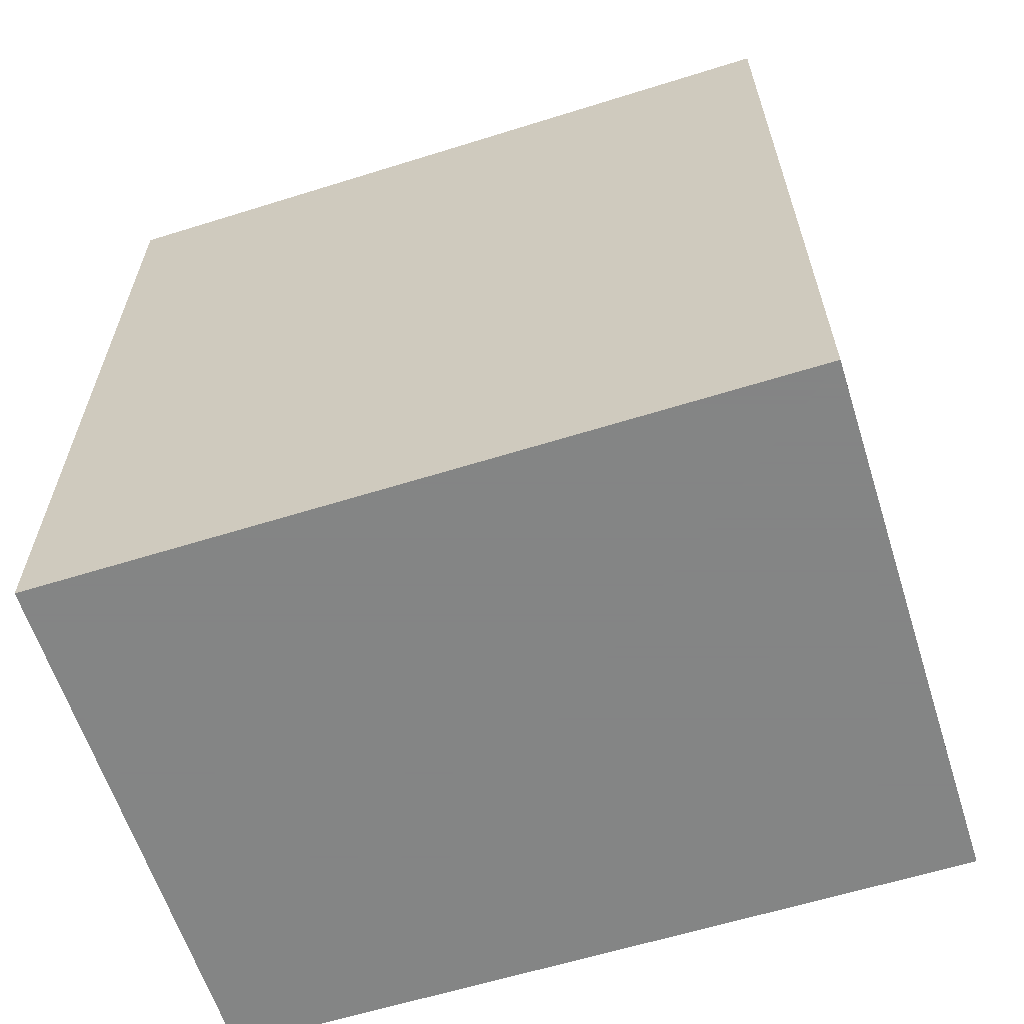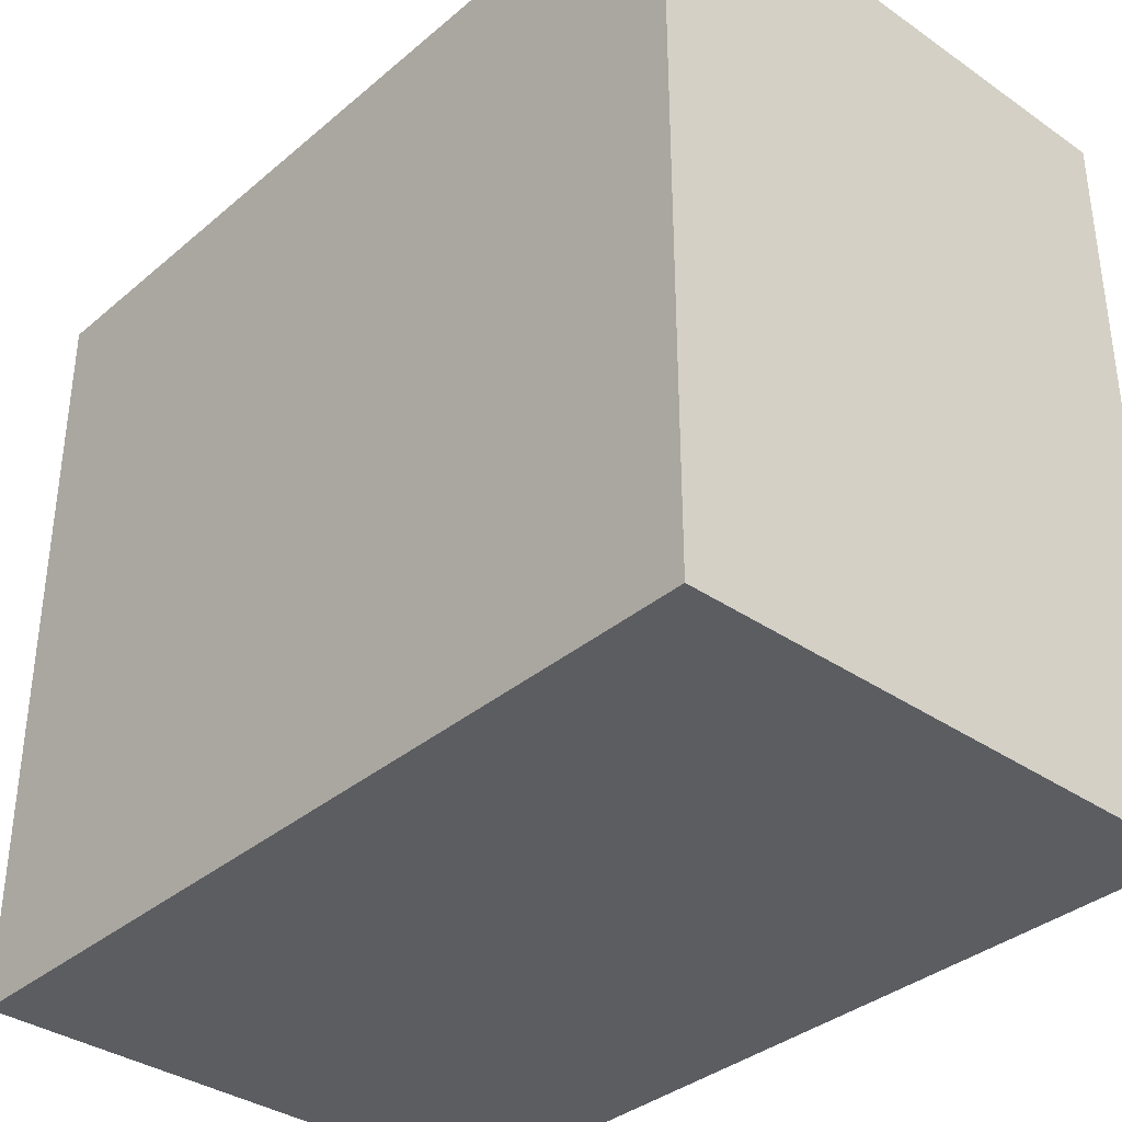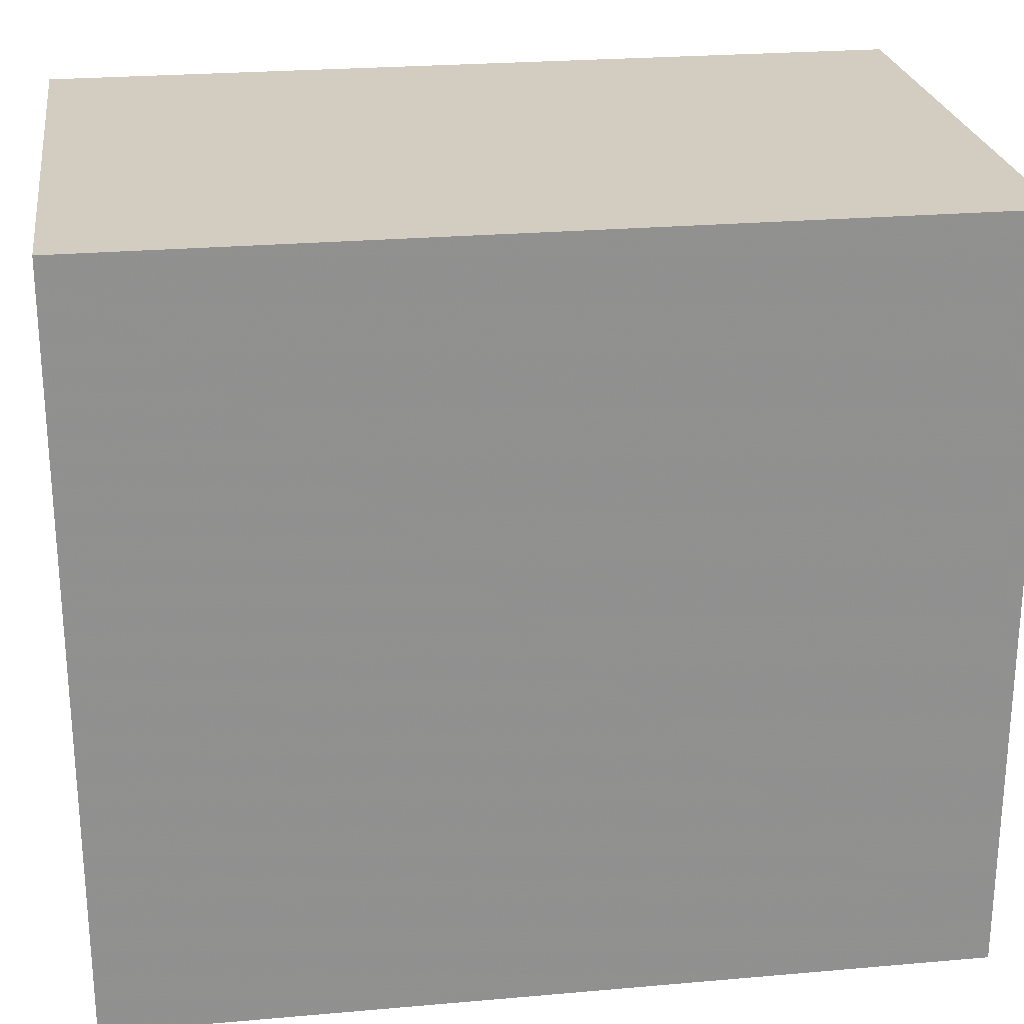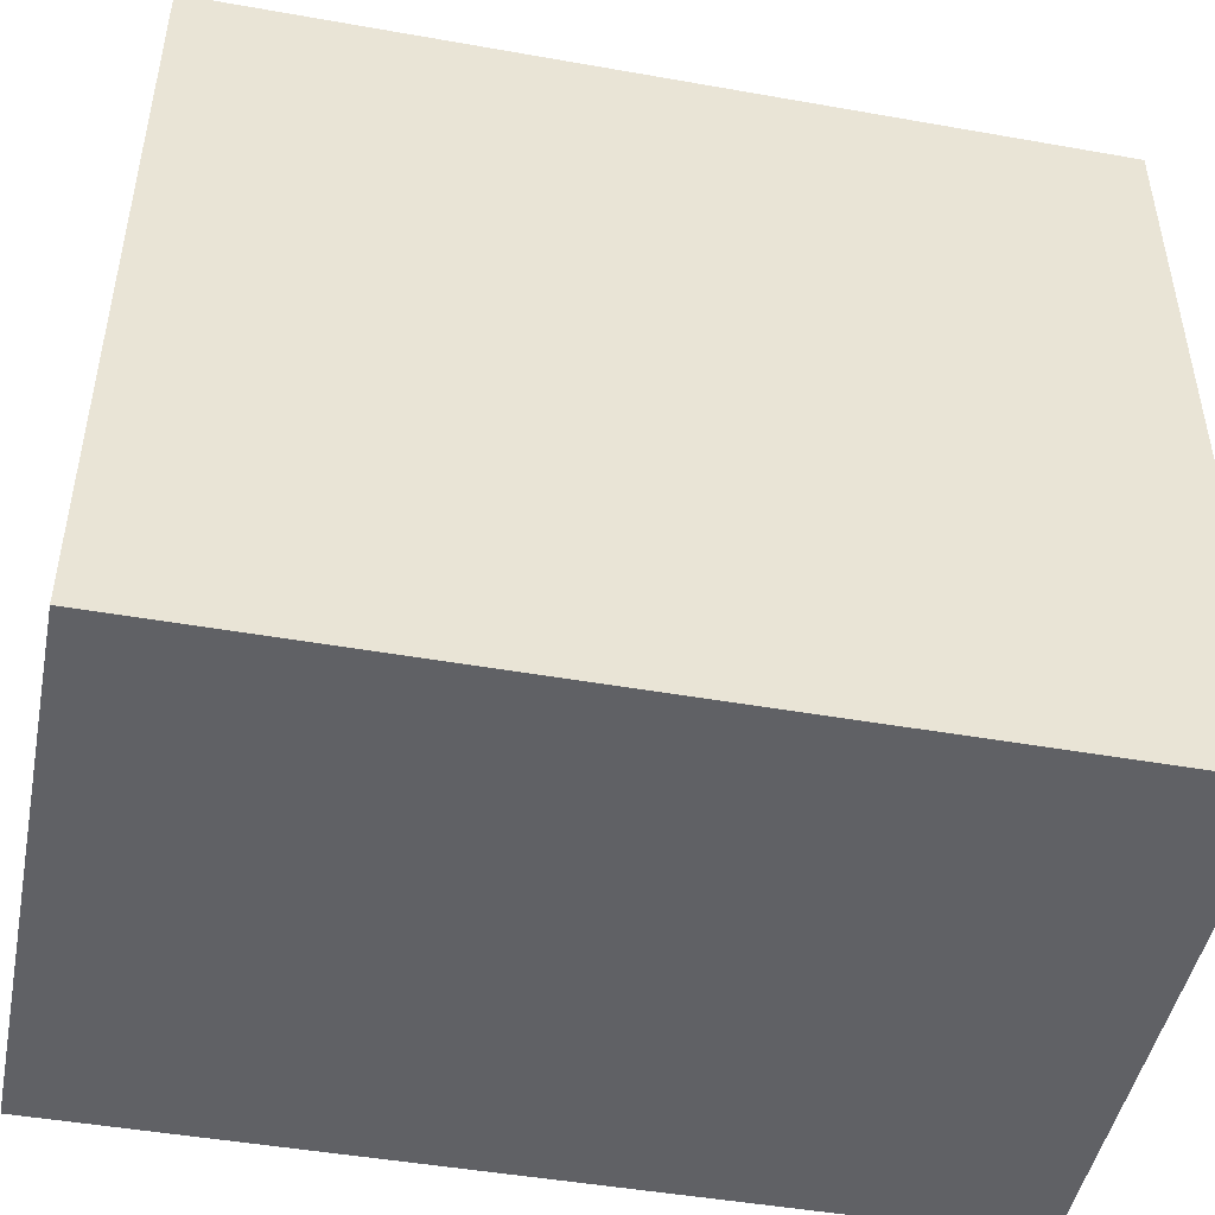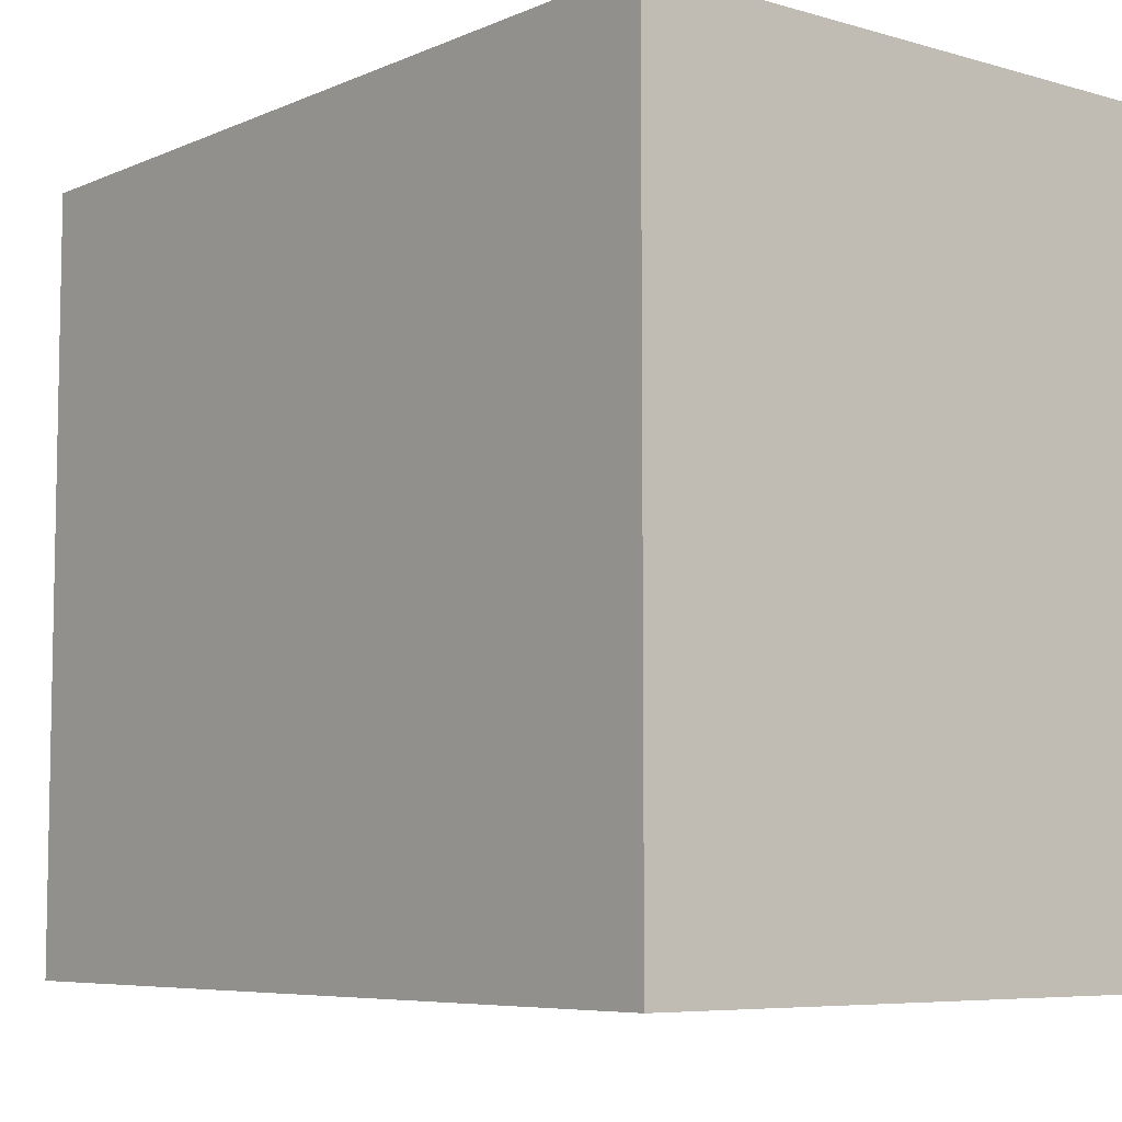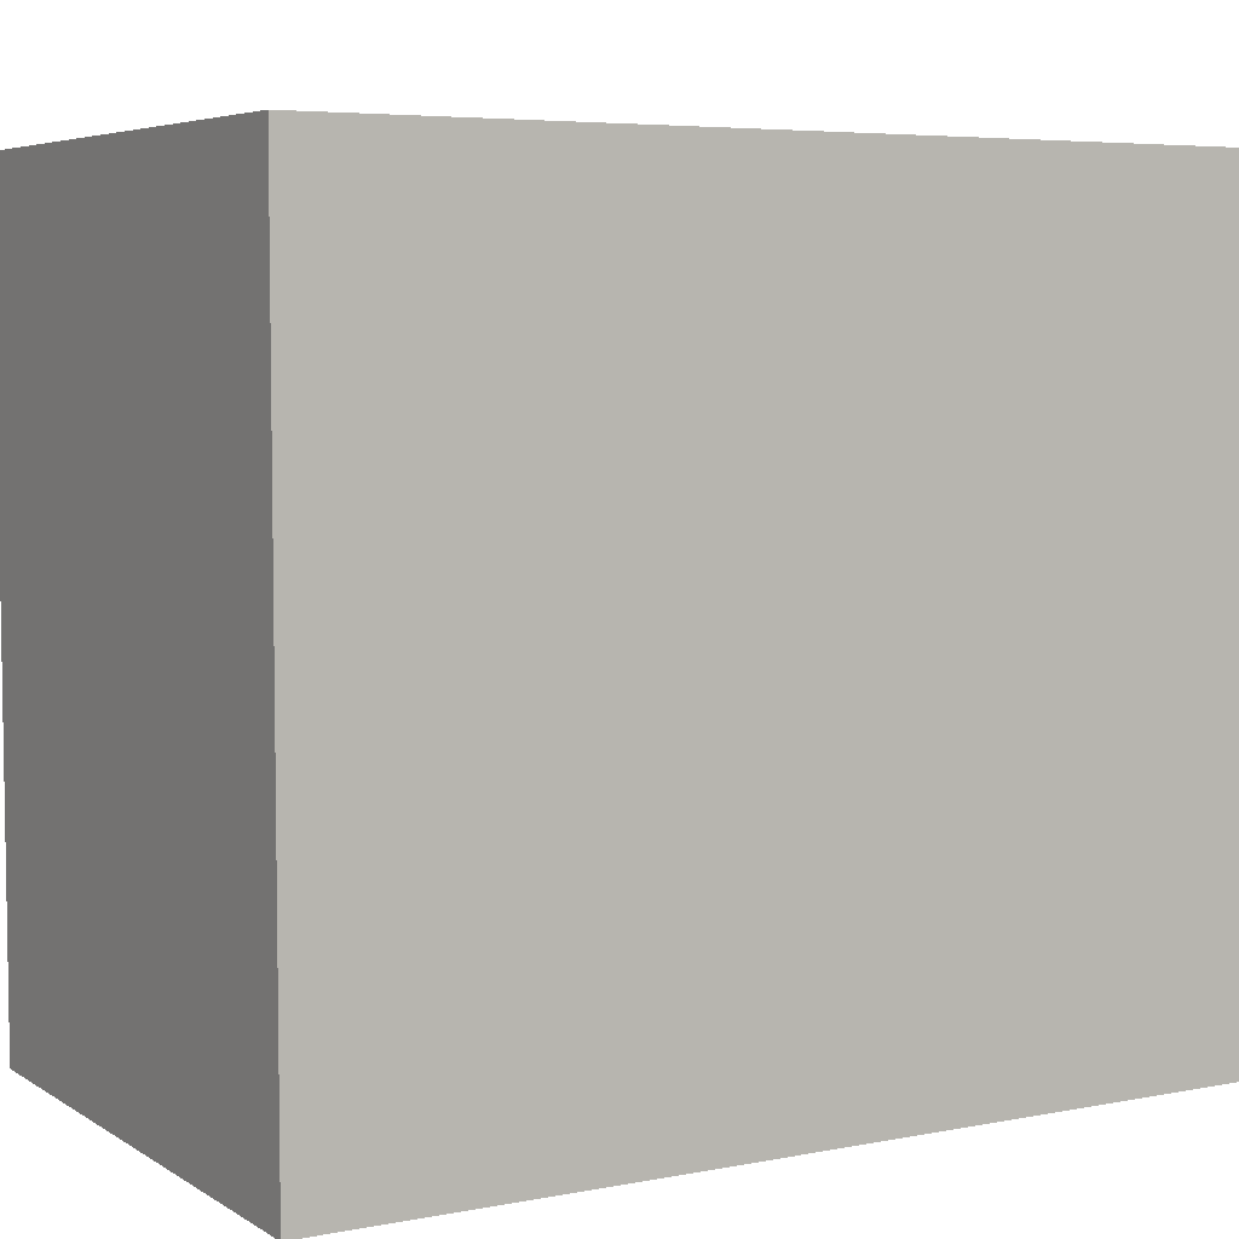
<metadata>
{"format":"obj","ext":"obj","renderer":"f3d","projection":"perspective","resolution":1024,"background":"white","views":[{"elev":-61.6,"azim":-72.4,"up":"+Y"},{"elev":-35.7,"azim":-42.2,"up":"+Z"},{"elev":24.6,"azim":-98.2,"up":"+Z"},{"elev":-47.1,"azim":-101.3,"up":"+Z"},{"elev":-6.8,"azim":140.6,"up":"+Z"},{"elev":5.6,"azim":-120.4,"up":"+Z"}]}
</metadata>
<code>
v 0.5136 0.5359 -2.511
v 0.4351 0.5359 -2.619
v 0.4351 0.5359 -2.511
v 0.5136 0.5359 -2.619
v 0.4351 0.4143 -2.619
v 0.5136 0.4143 -2.619
v 0.4351 0.4143 -2.511
v 0.5136 0.4143 -2.511
f 1 2 3
f 4 5 2
f 6 7 5
f 8 3 7
f 5 3 2
f 4 8 6
f 1 4 2
f 4 6 5
f 6 8 7
f 8 1 3
f 5 7 3
f 4 1 8

</code>
